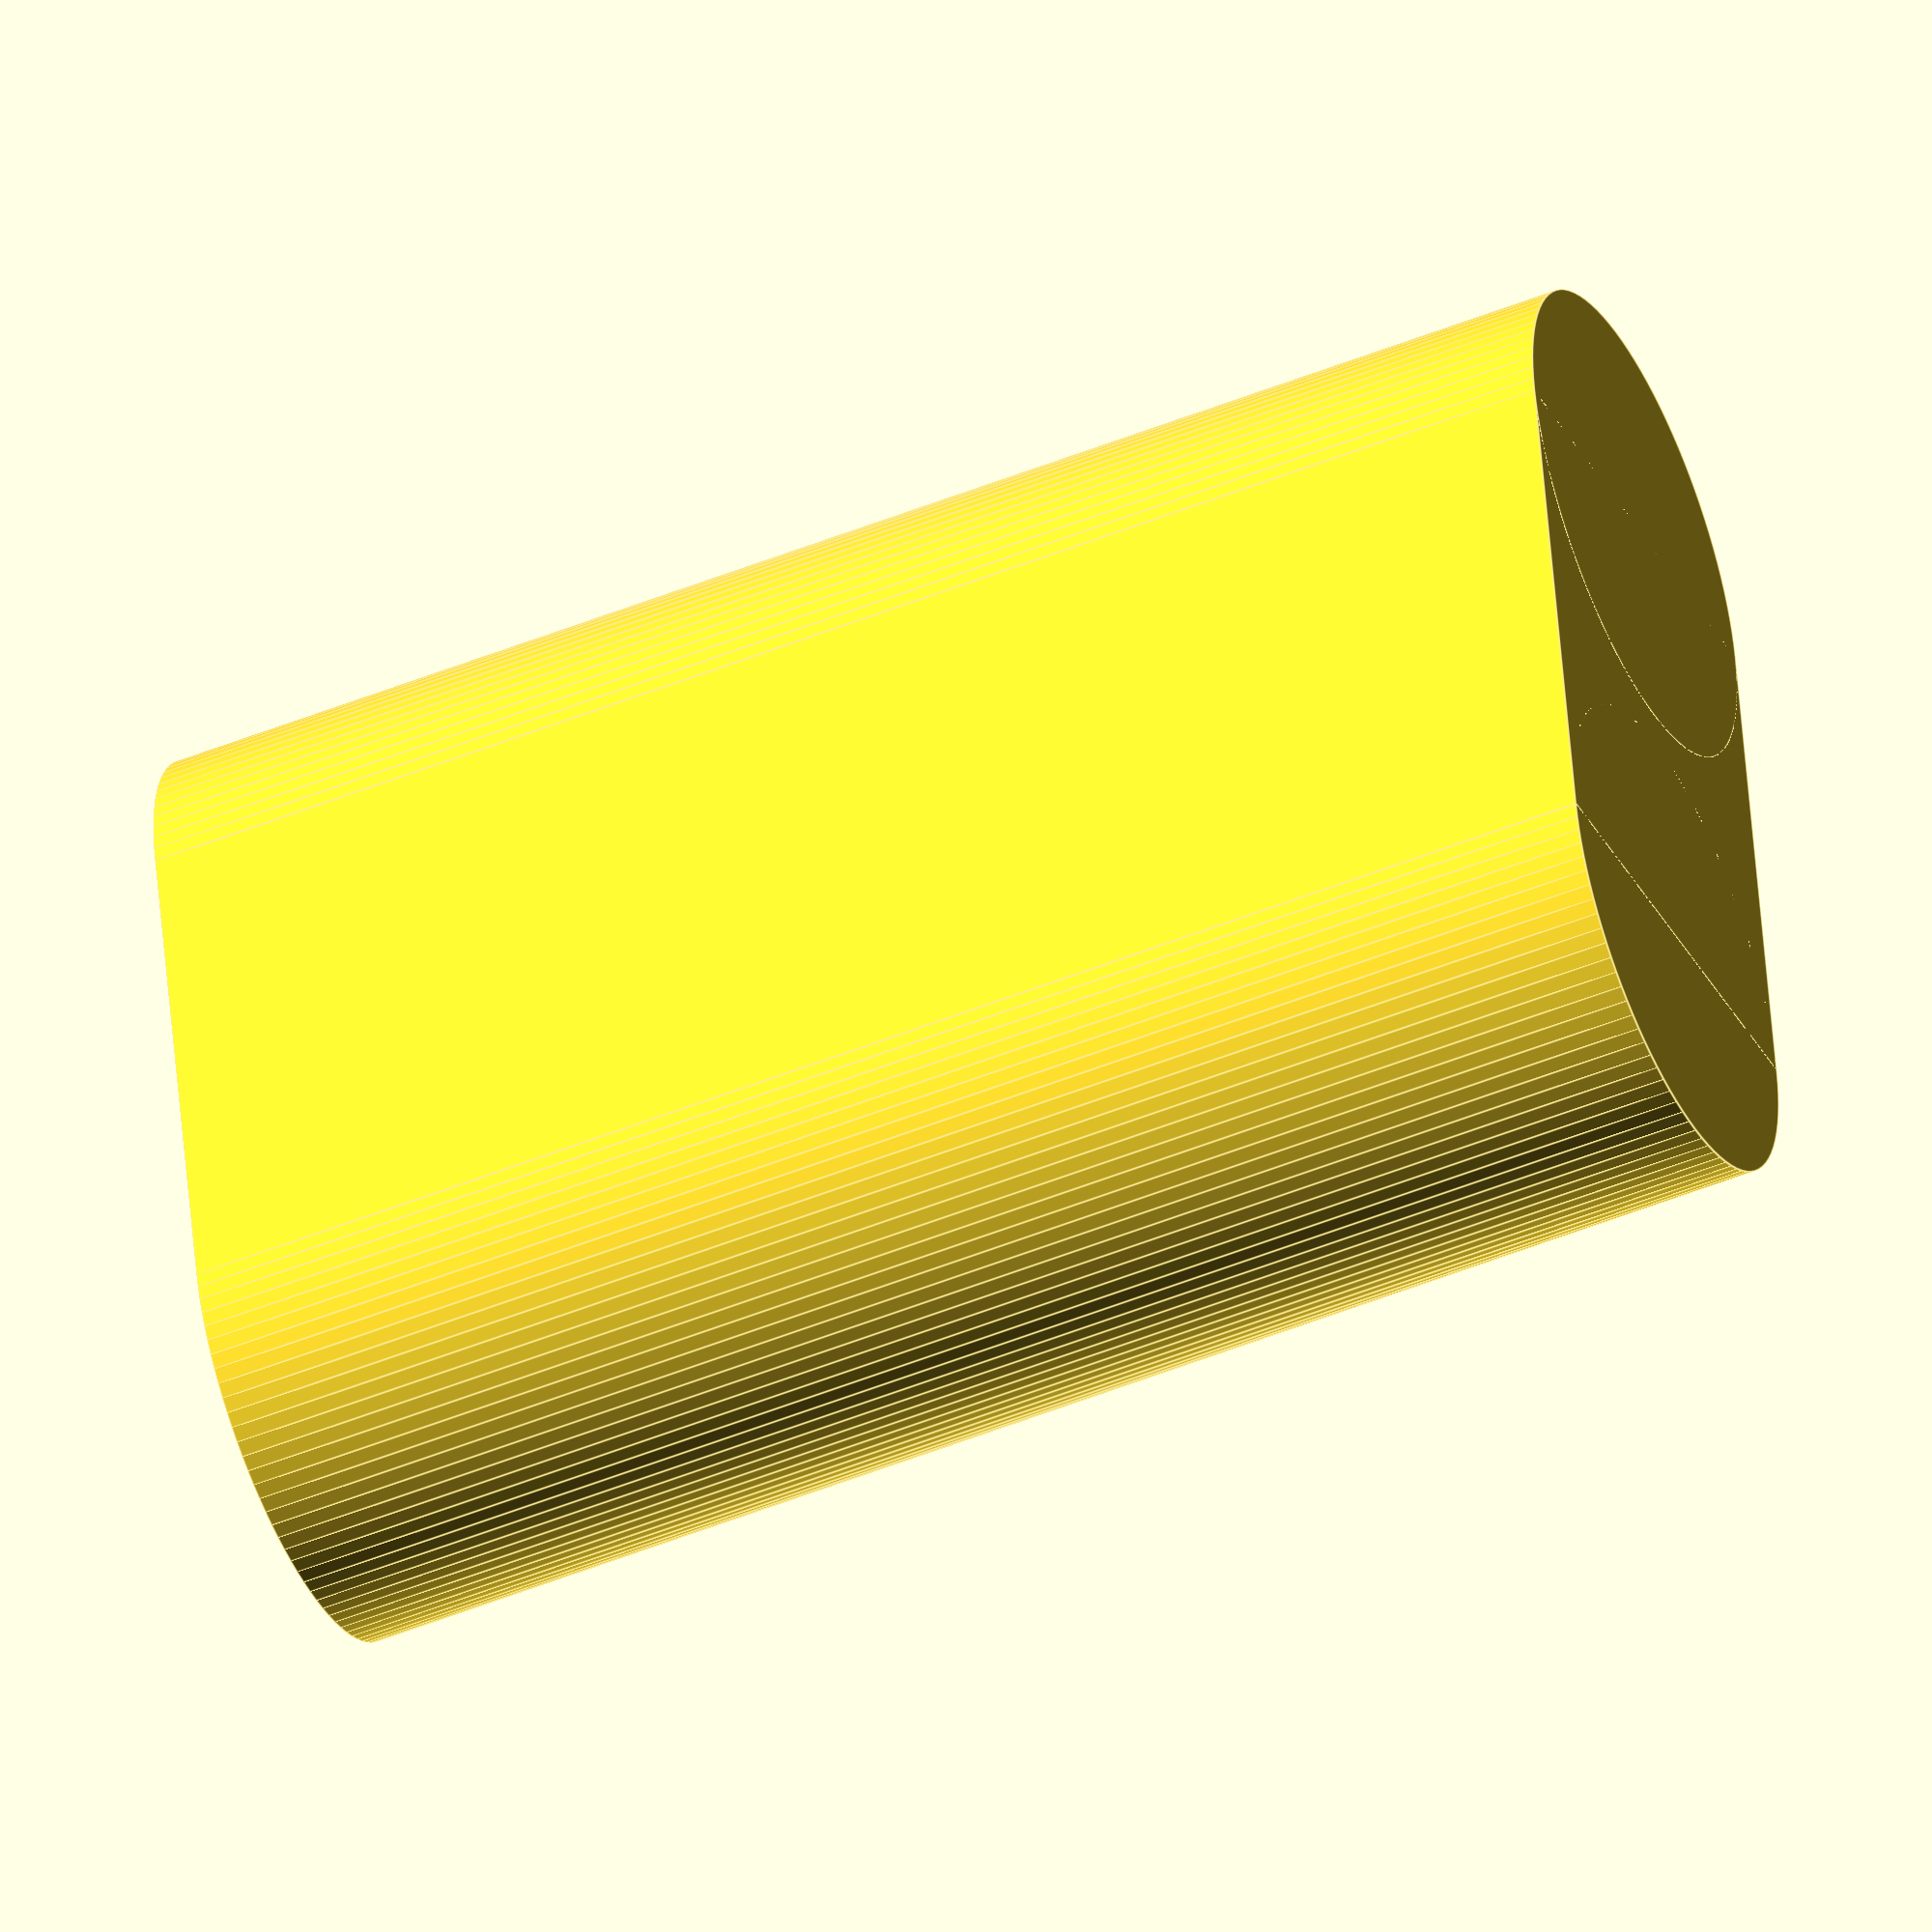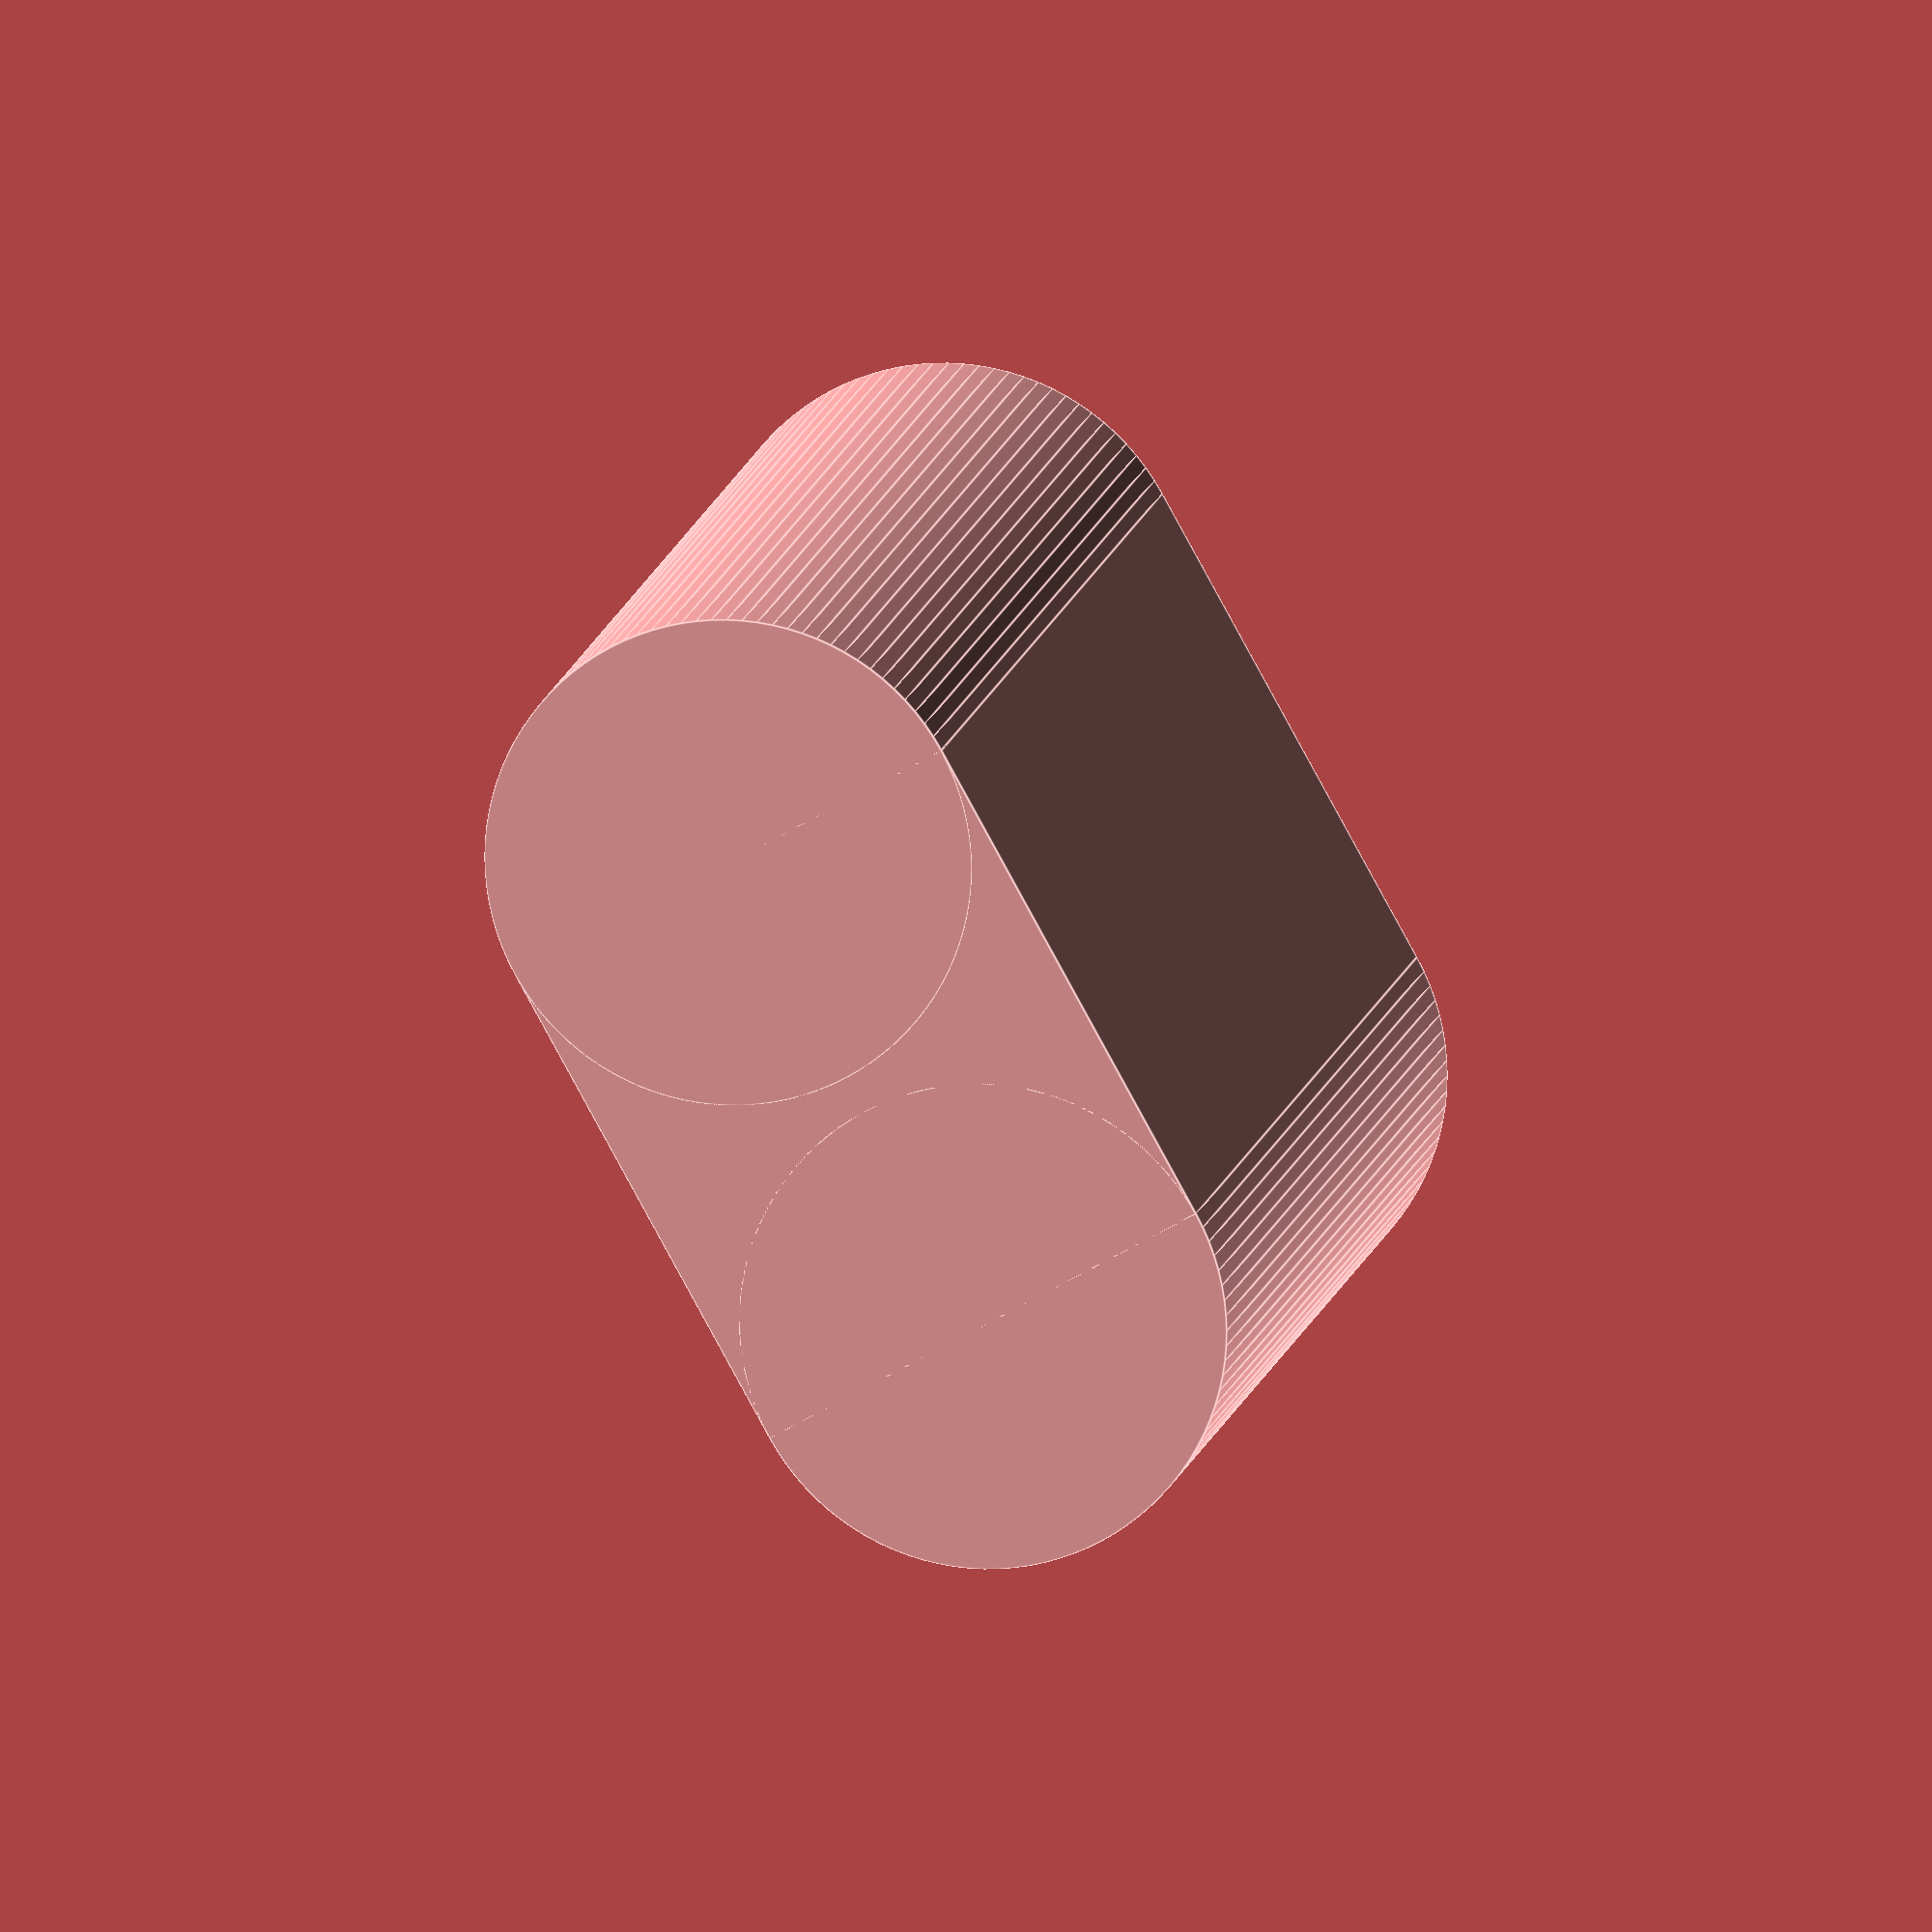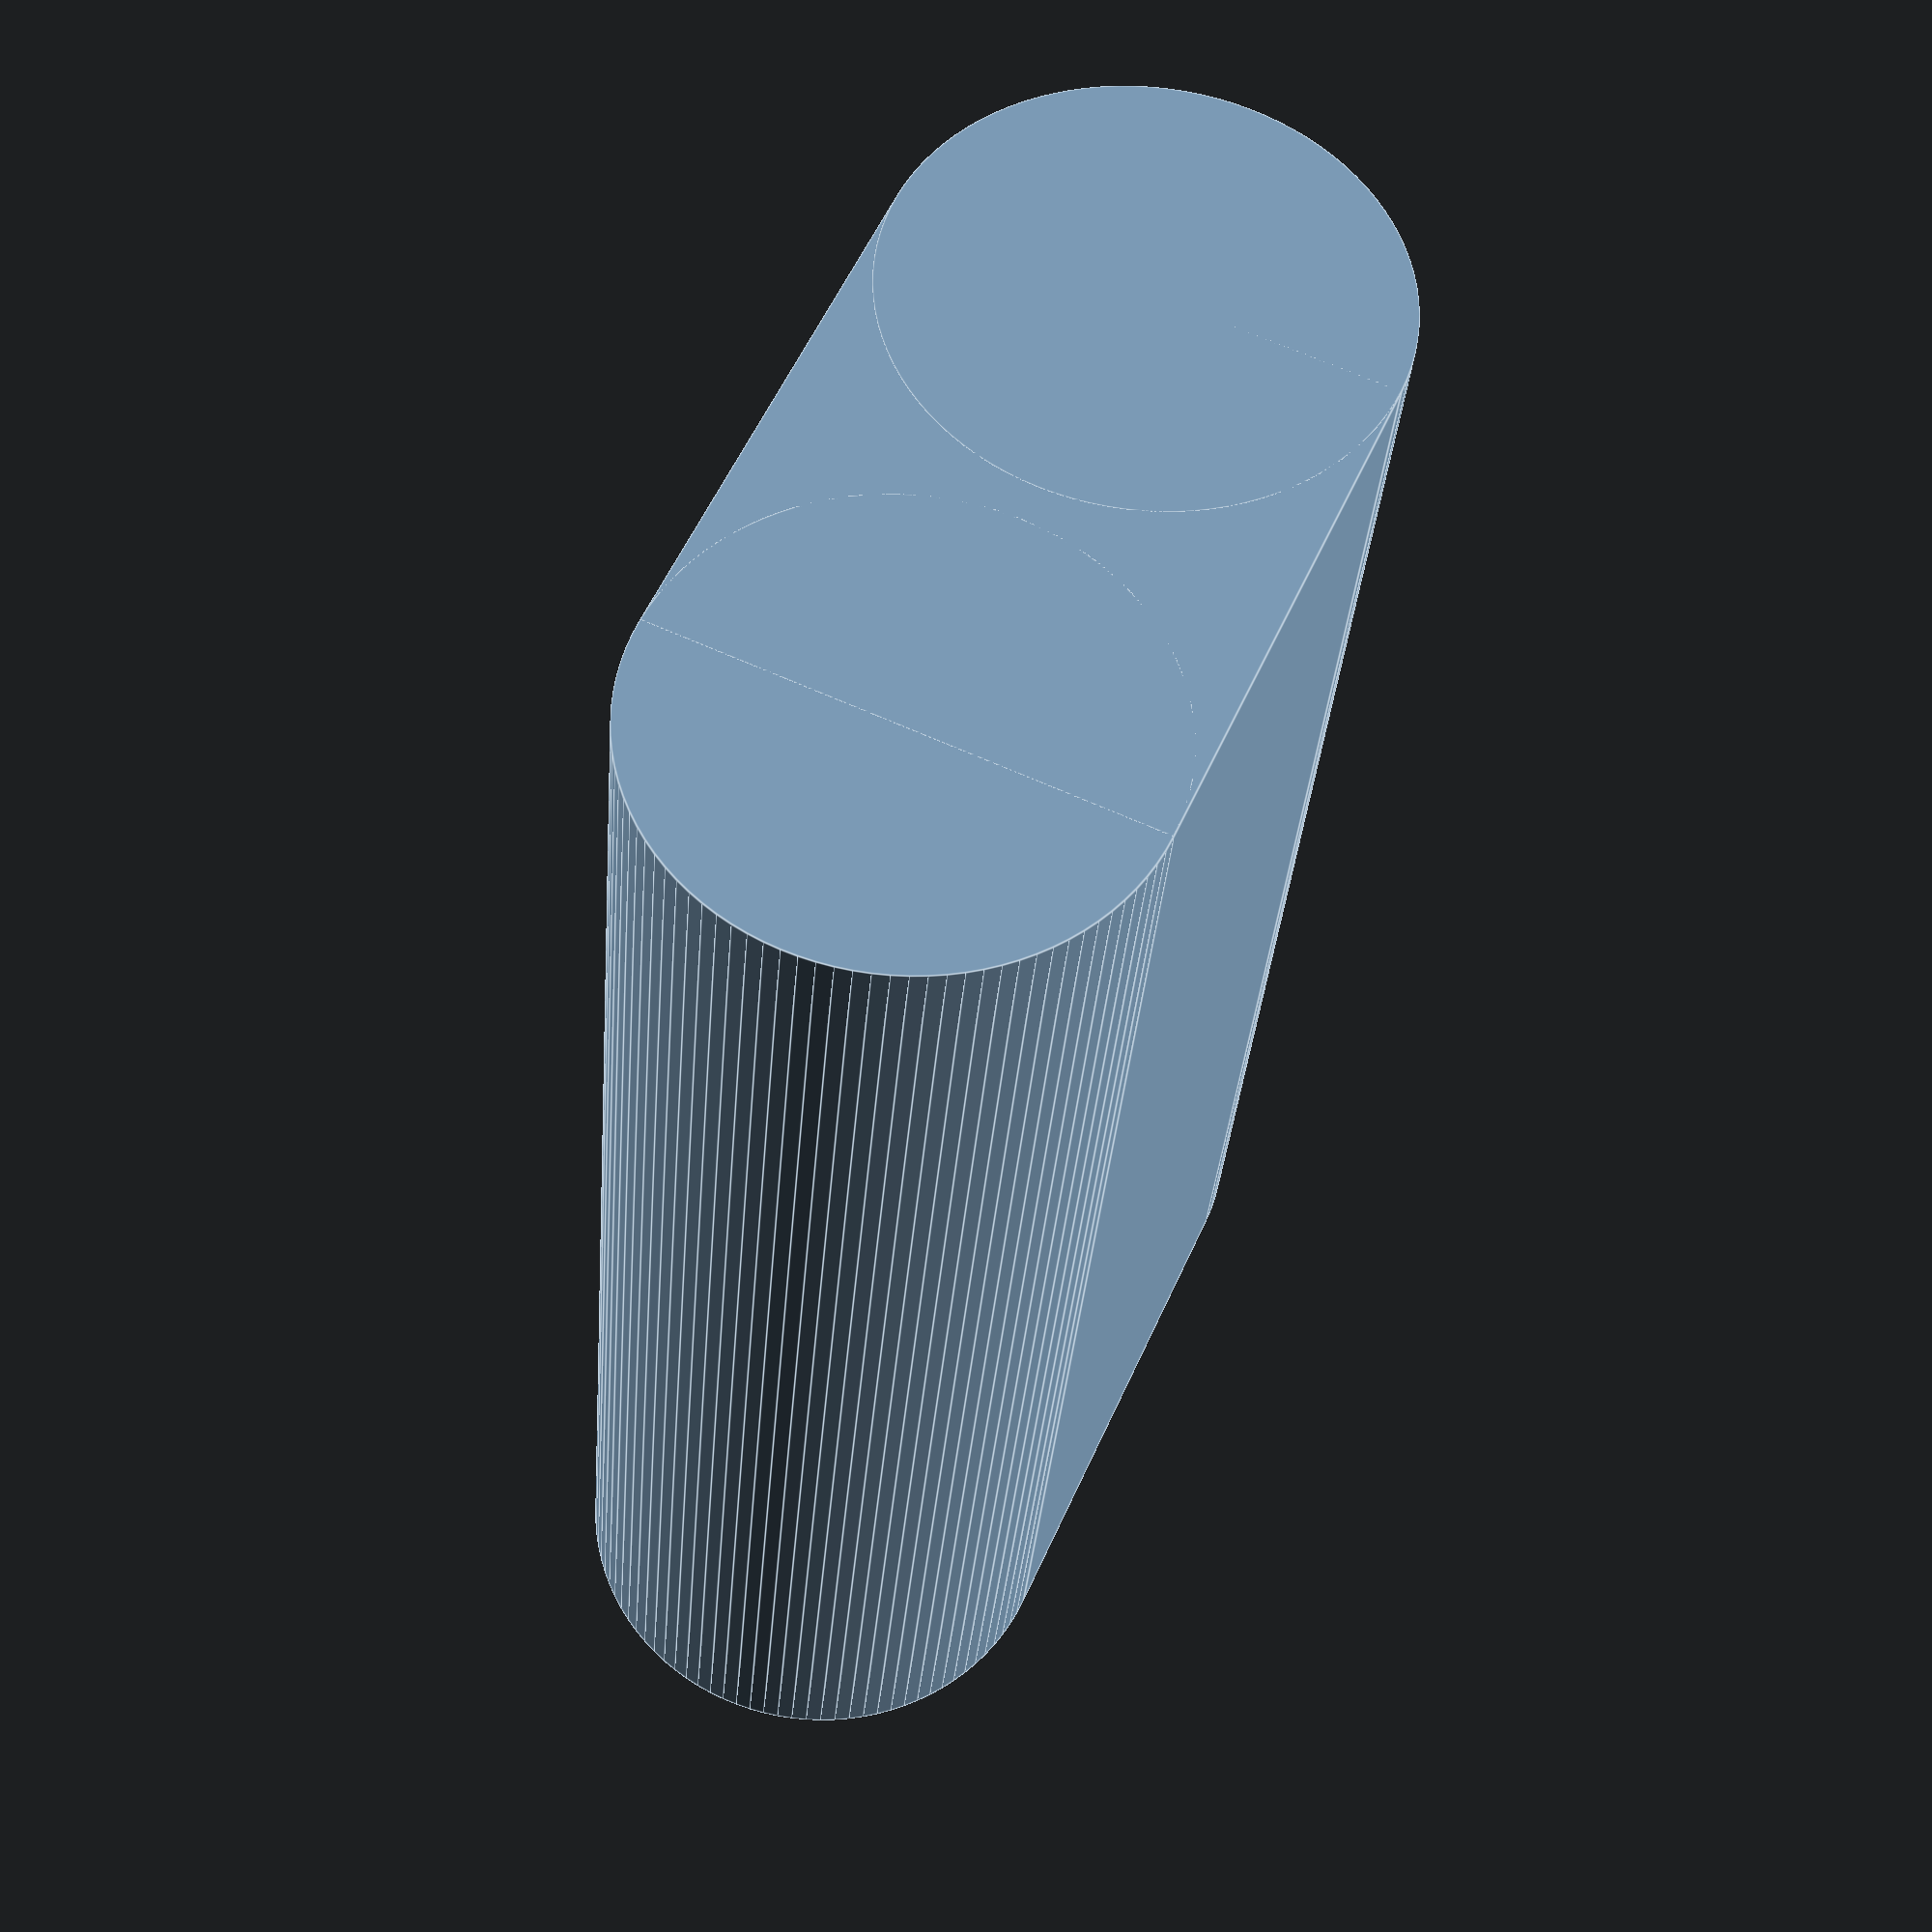
<openscad>
$fn=100;
function usbc_radius() = 3.25;
function usbc_middle_width() = 6.5;
function usbc_width() = 2 * usbc_radius() + usbc_middle_width();

module usbc_female() {
  // left half cylinder
  rotate([-90,0,0]) cylinder(h=20, r=usbc_radius());

  translate([0,0,-usbc_radius()]) {
    cube([7,20,usbc_middle_width()]);
  }

  // right half cylinder
  translate([7,0,0]) {
    rotate([-90,0,0]) cylinder(h=20, r=usbc_radius());
  }
}

usbc_female();


</openscad>
<views>
elev=36.5 azim=265.1 roll=24.1 proj=o view=edges
elev=65.4 azim=196.9 roll=300.1 proj=o view=edges
elev=112.8 azim=349.8 roll=65.8 proj=p view=edges
</views>
